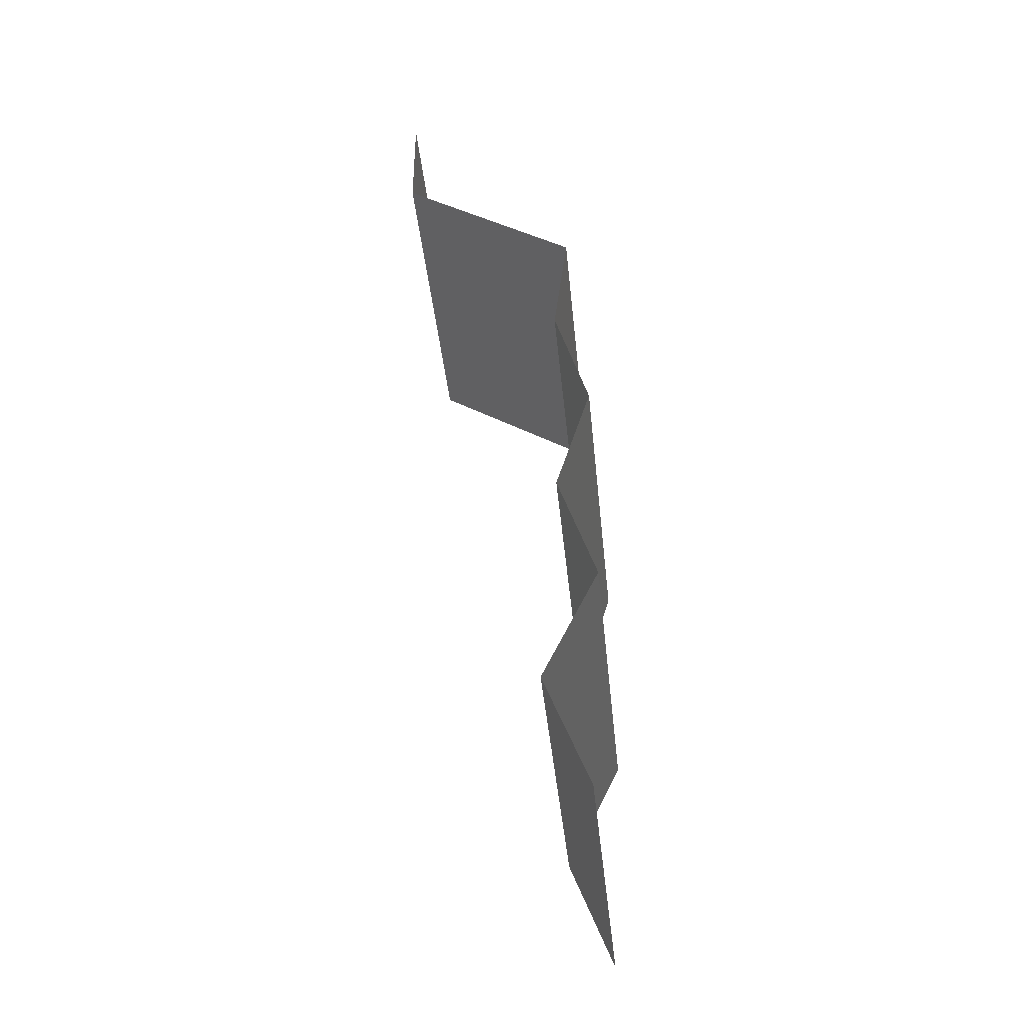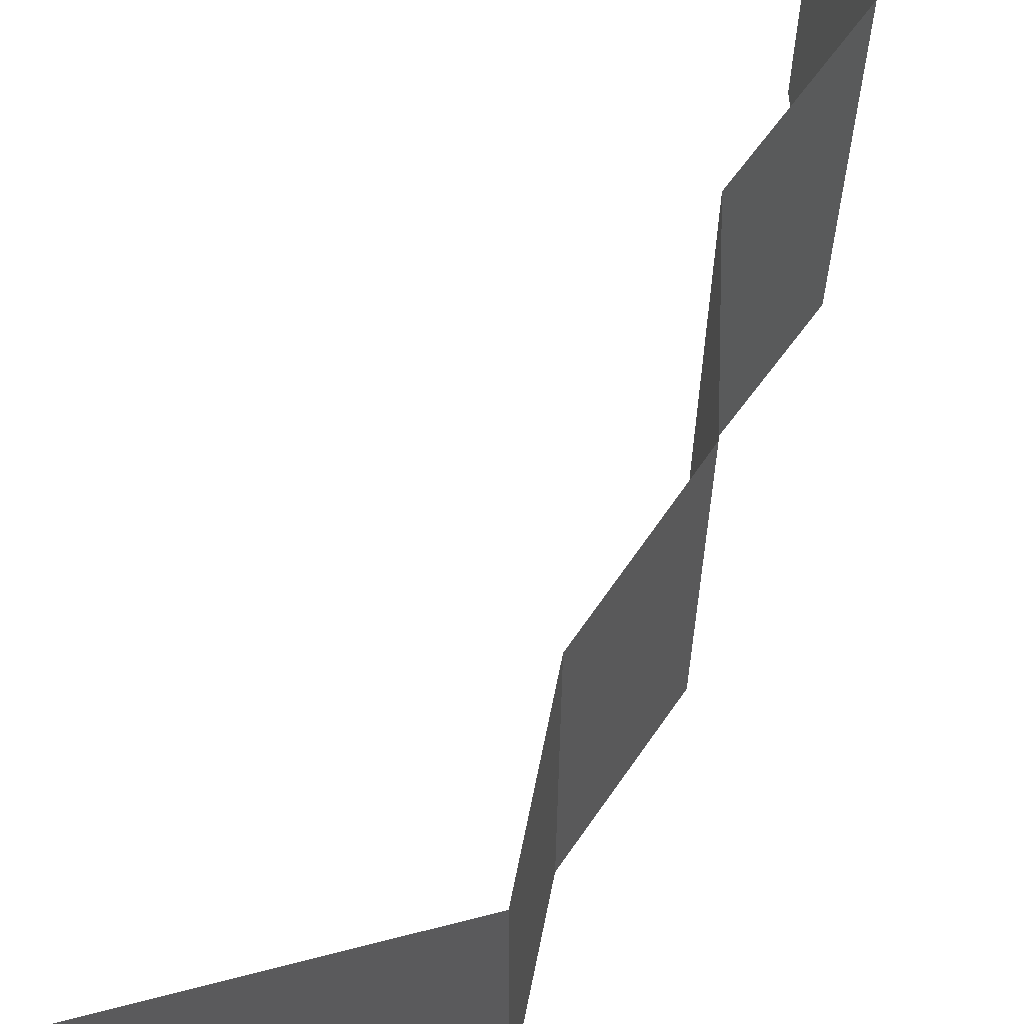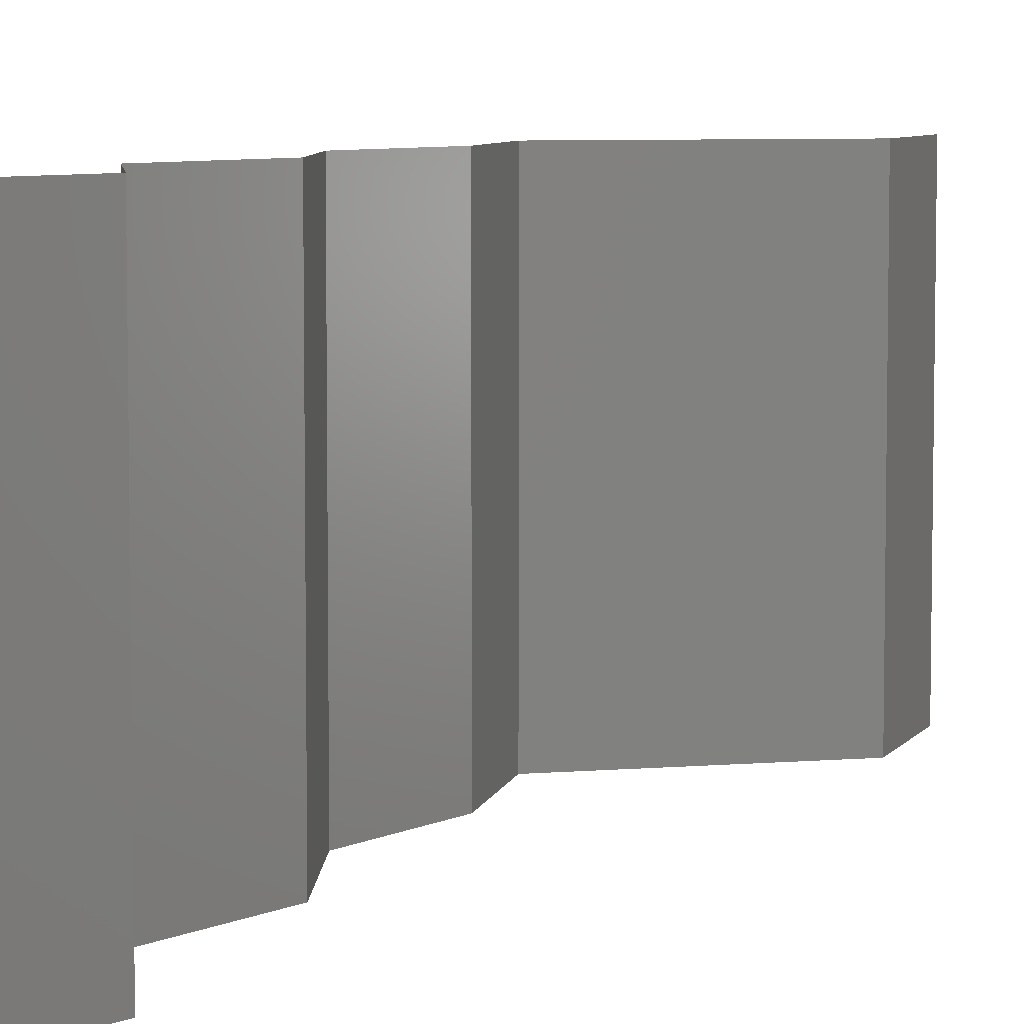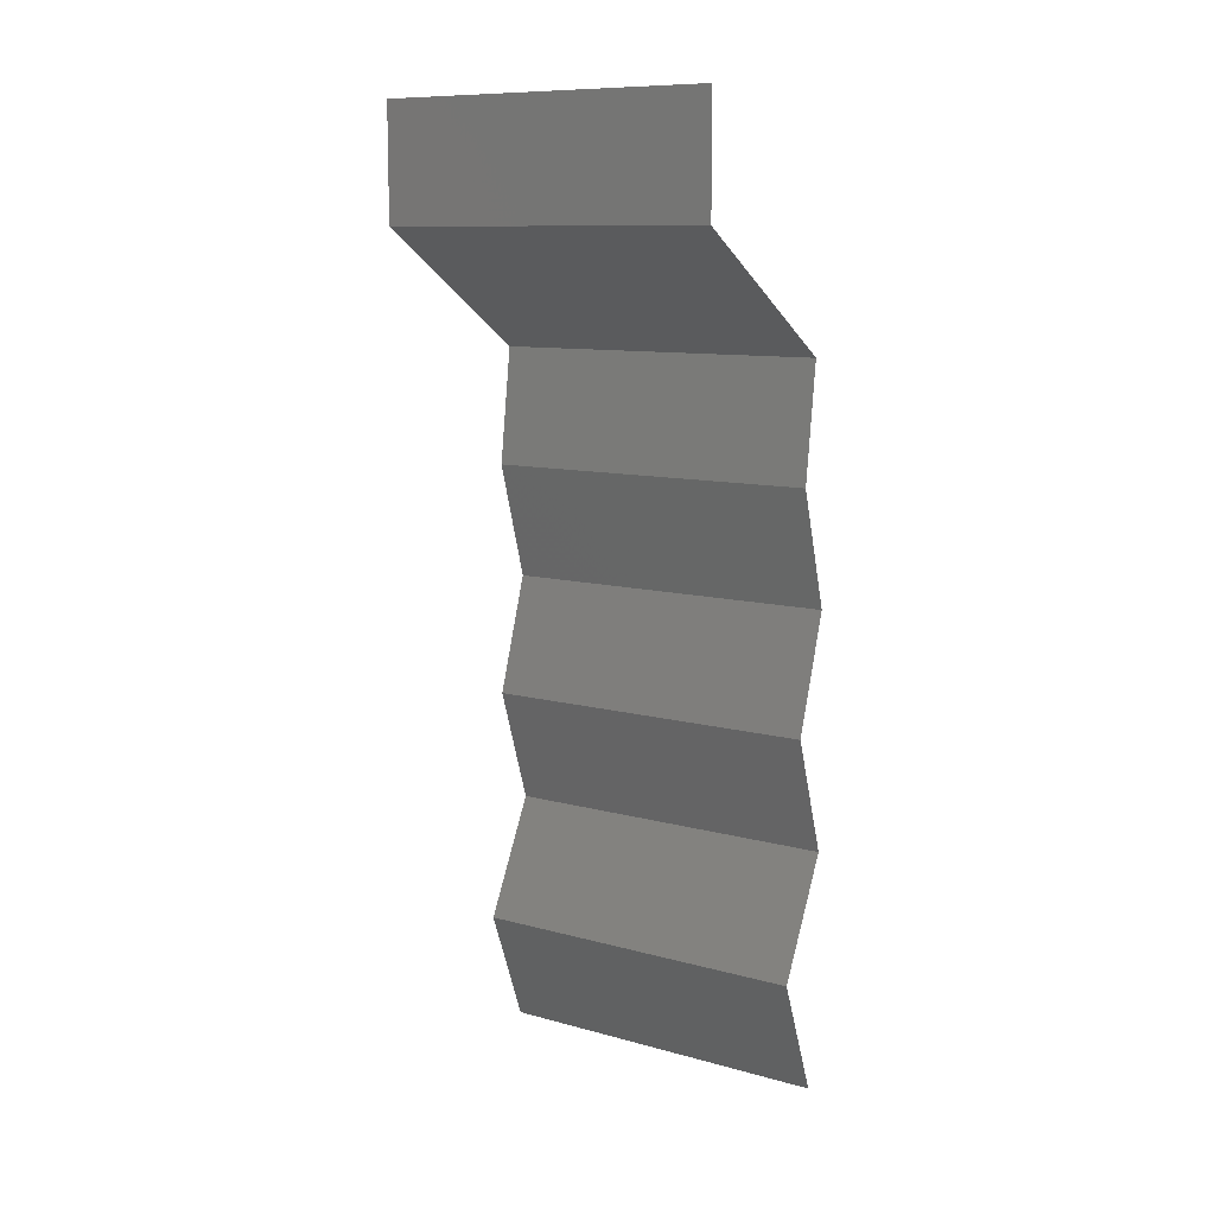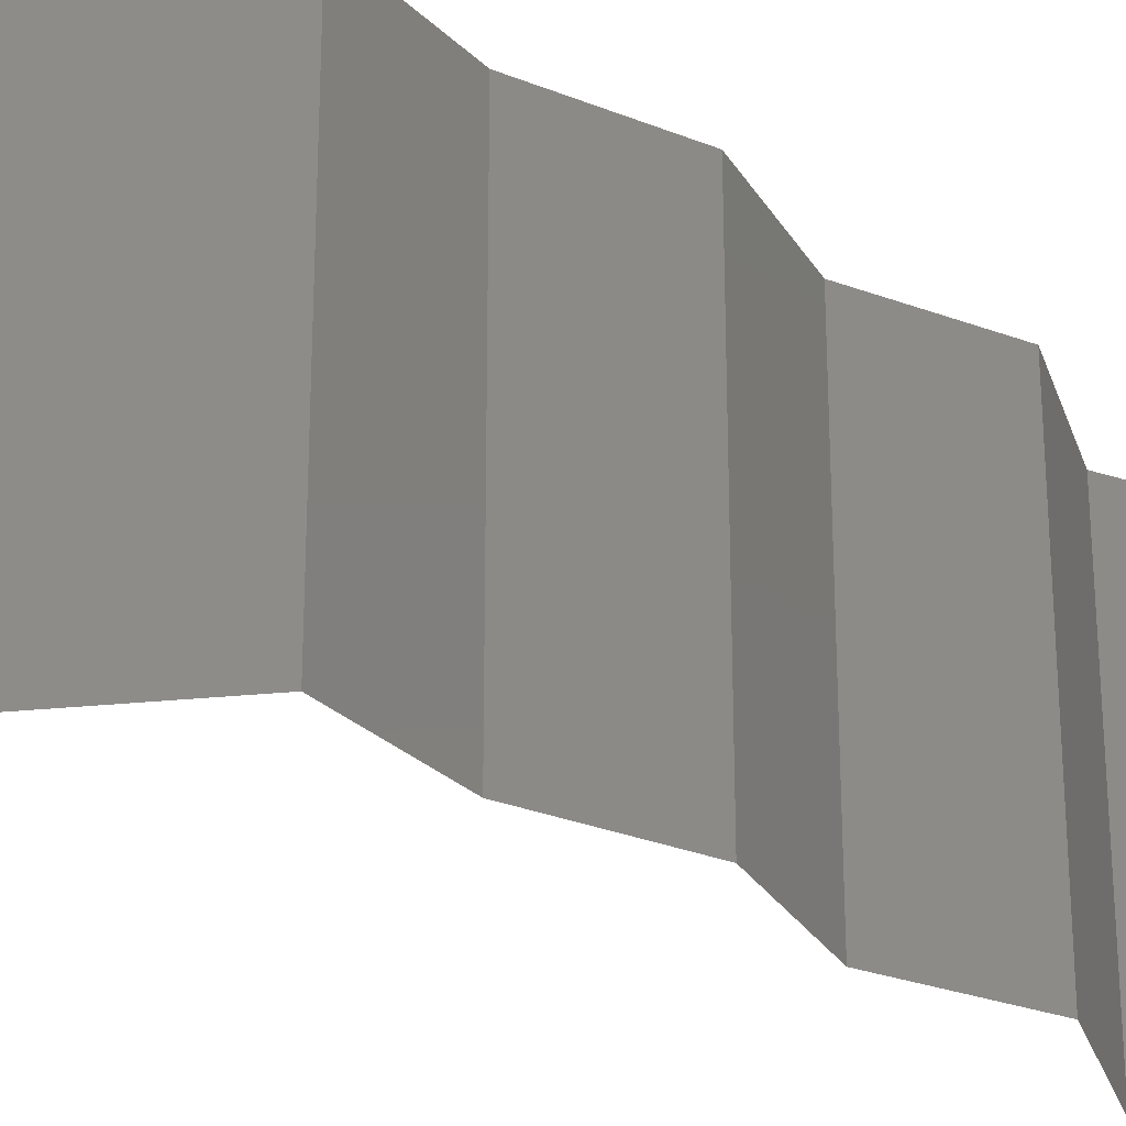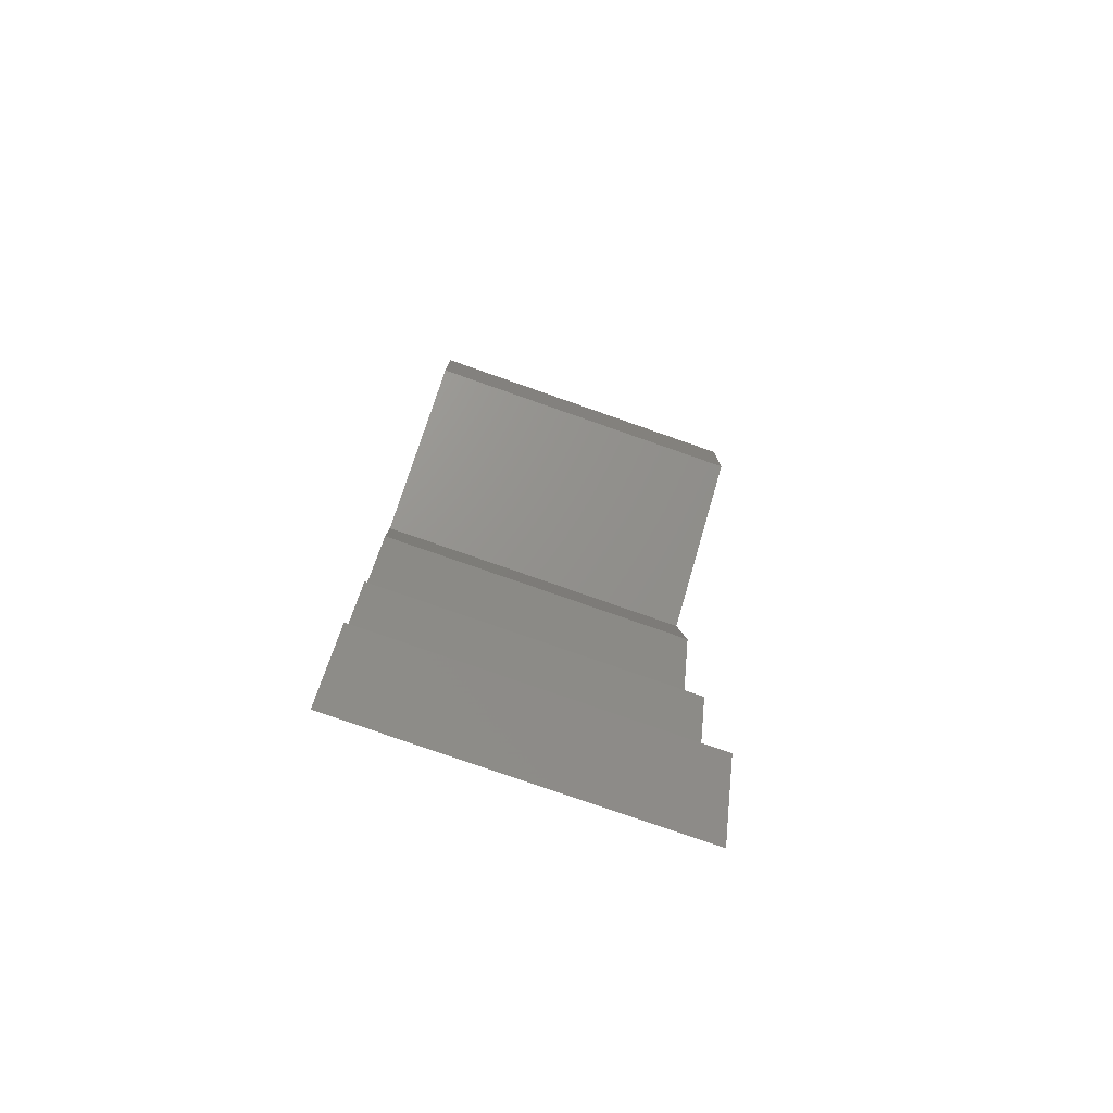
<metadata>
{"format":"stl","ext":"stl","renderer":"f3d","projection":"perspective","resolution":1024,"background":"white","views":[{"elev":-40.5,"azim":-174.3,"up":"+Y"},{"elev":69.1,"azim":-161.2,"up":"+Z"},{"elev":6.6,"azim":19.3,"up":"+Z"},{"elev":10.1,"azim":125.2,"up":"+Y"},{"elev":-27.8,"azim":-137.9,"up":"+Z"},{"elev":-78.1,"azim":70.7,"up":"+Y"}]}
</metadata>
<code>
# stl→obj: 43 verts, 62 faces
v 0.04 0.05347 0.02
v 0.04 0.05674 0.015
v 0.04 0.06 0.02
v 0.04 0.05347 0.01
v 0.04 0.05674 0.005
v 0.04 0.06 0.01
v 0.04 0.06 0
v 0.04 0.05347 0
v 0.0349 0.05013 0
v 0.0298 0.04679 0.01
v 0.0349 0.05013 0.02
v 0.0298 0.04679 0
v 0.0298 0.04679 0.02
v 0.03065 0.0401 0.02
v 0.03023 0.04345 0.015
v 0.03065 0.0401 0.01
v 0.03023 0.04345 0.005
v 0.03065 0.0401 0
v 0.02968 0.03676 0.015
v 0.02872 0.03342 0.01
v 0.02968 0.03676 0.005
v 0.02872 0.03342 0
v 0.02872 0.03342 0.02
v 0.03077 0.02674 0.01
v 0.02974 0.03008 0.005
v 0.02974 0.03008 0.015
v 0.03077 0.02674 0
v 0.03077 0.02674 0.02
v 0.02859 0.02005 0.01
v 0.02968 0.02339 0.005
v 0.02968 0.02339 0.015
v 0.02859 0.02005 0.02
v 0.02859 0.02005 0
v 0.03181 0.01337 0
v 0.0302 0.01671 0.005
v 0.03181 0.01337 0.01
v 0.0302 0.01671 0.015
v 0.03181 0.01337 0.02
v 0.02926 0.006684 0.01
v 0.03053 0.01003 0.005
v 0.03053 0.01003 0.015
v 0.02926 0.006684 0.02
v 0.02926 0.006684 0
f 1 2 3
f 4 5 6
f 7 5 8
f 6 2 4
f 6 5 7
f 3 2 6
f 8 5 4
f 4 2 1
f 9 4 10
f 10 4 11
f 9 8 4
f 4 1 11
f 10 12 9
f 11 13 10
f 14 15 13
f 16 17 10
f 12 17 18
f 10 15 16
f 10 17 12
f 13 15 10
f 18 17 16
f 16 15 14
f 16 19 20
f 18 21 22
f 20 21 16
f 23 19 14
f 16 21 18
f 14 19 16
f 22 21 20
f 20 19 23
f 24 25 20
f 20 26 24
f 22 25 27
f 28 26 23
f 20 25 22
f 23 26 20
f 27 25 24
f 24 26 28
f 29 30 24
f 24 31 29
f 32 31 28
f 27 30 33
f 24 30 27
f 28 31 24
f 33 30 29
f 29 31 32
f 34 35 36
f 32 37 29
f 36 37 38
f 29 35 33
f 29 37 36
f 36 35 29
f 33 35 34
f 38 37 32
f 39 40 36
f 36 41 39
f 42 41 38
f 34 40 43
f 36 40 34
f 38 41 36
f 43 40 39
f 39 41 42

</code>
